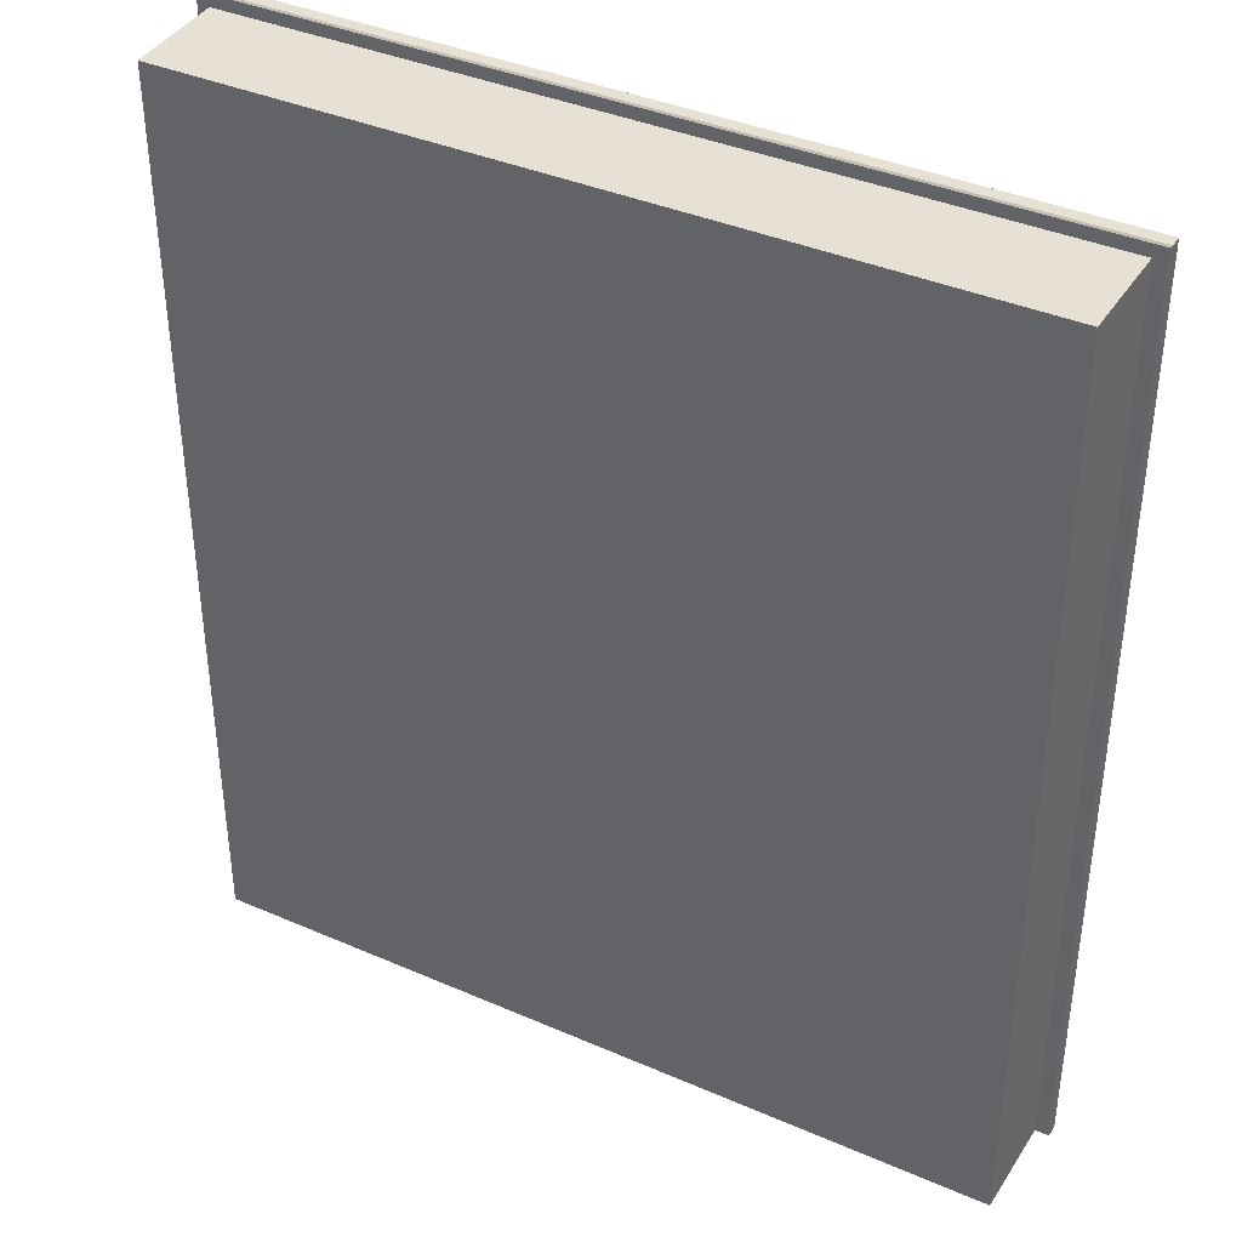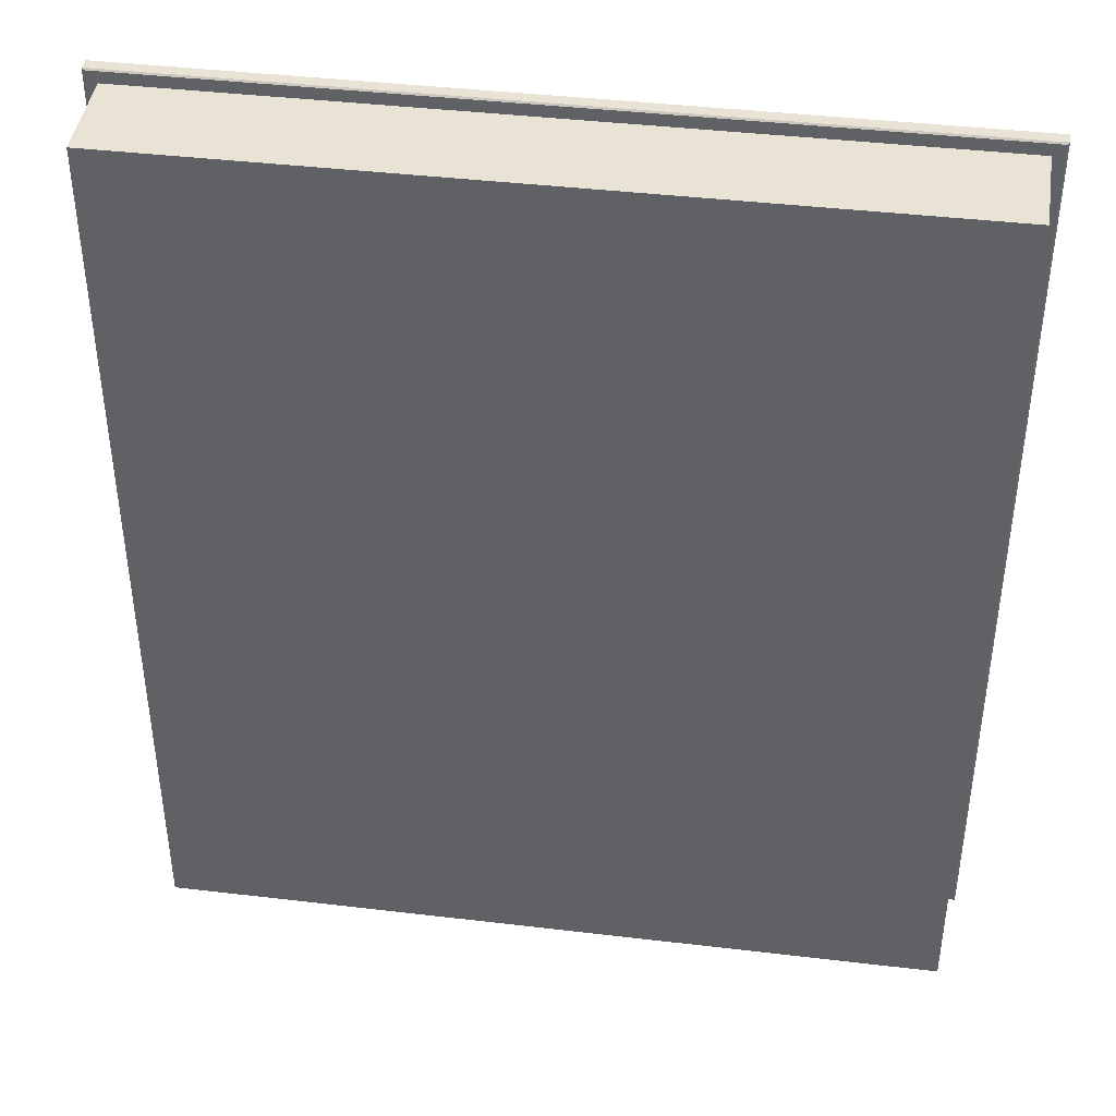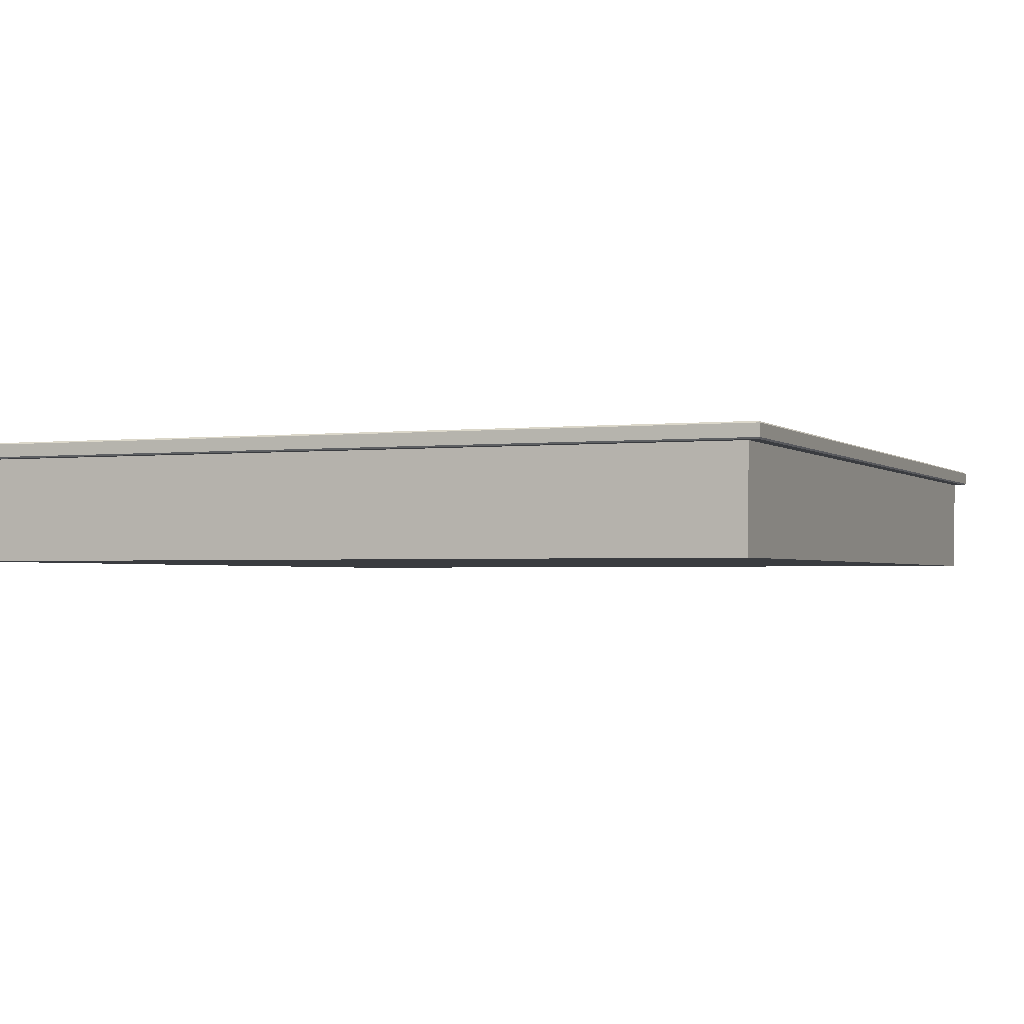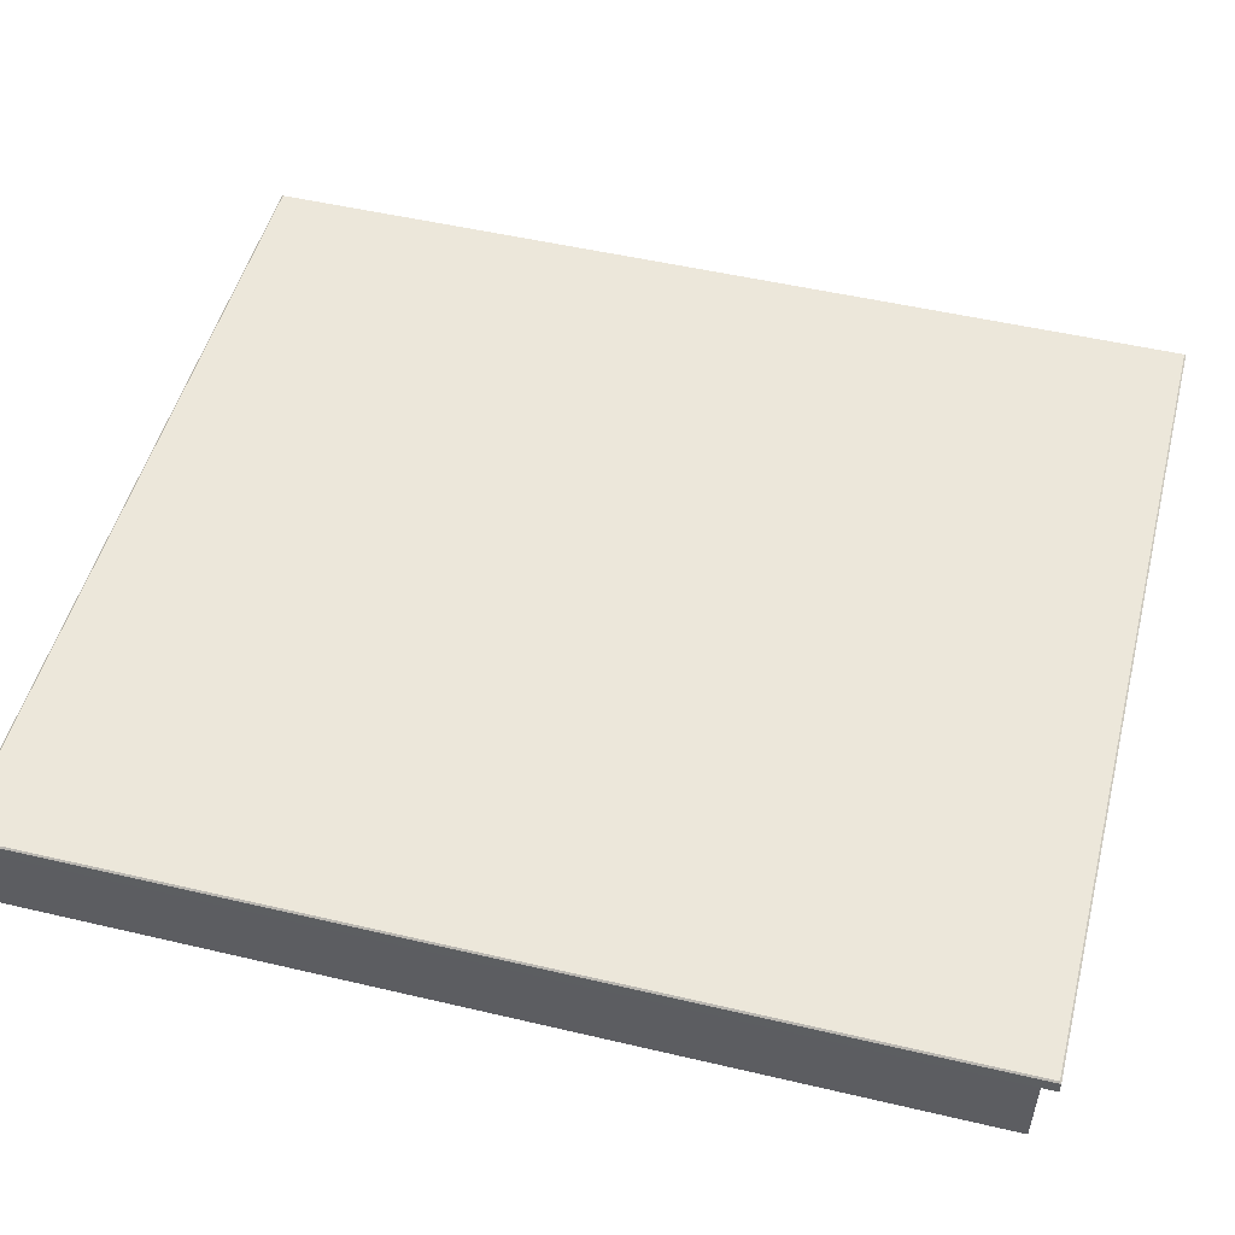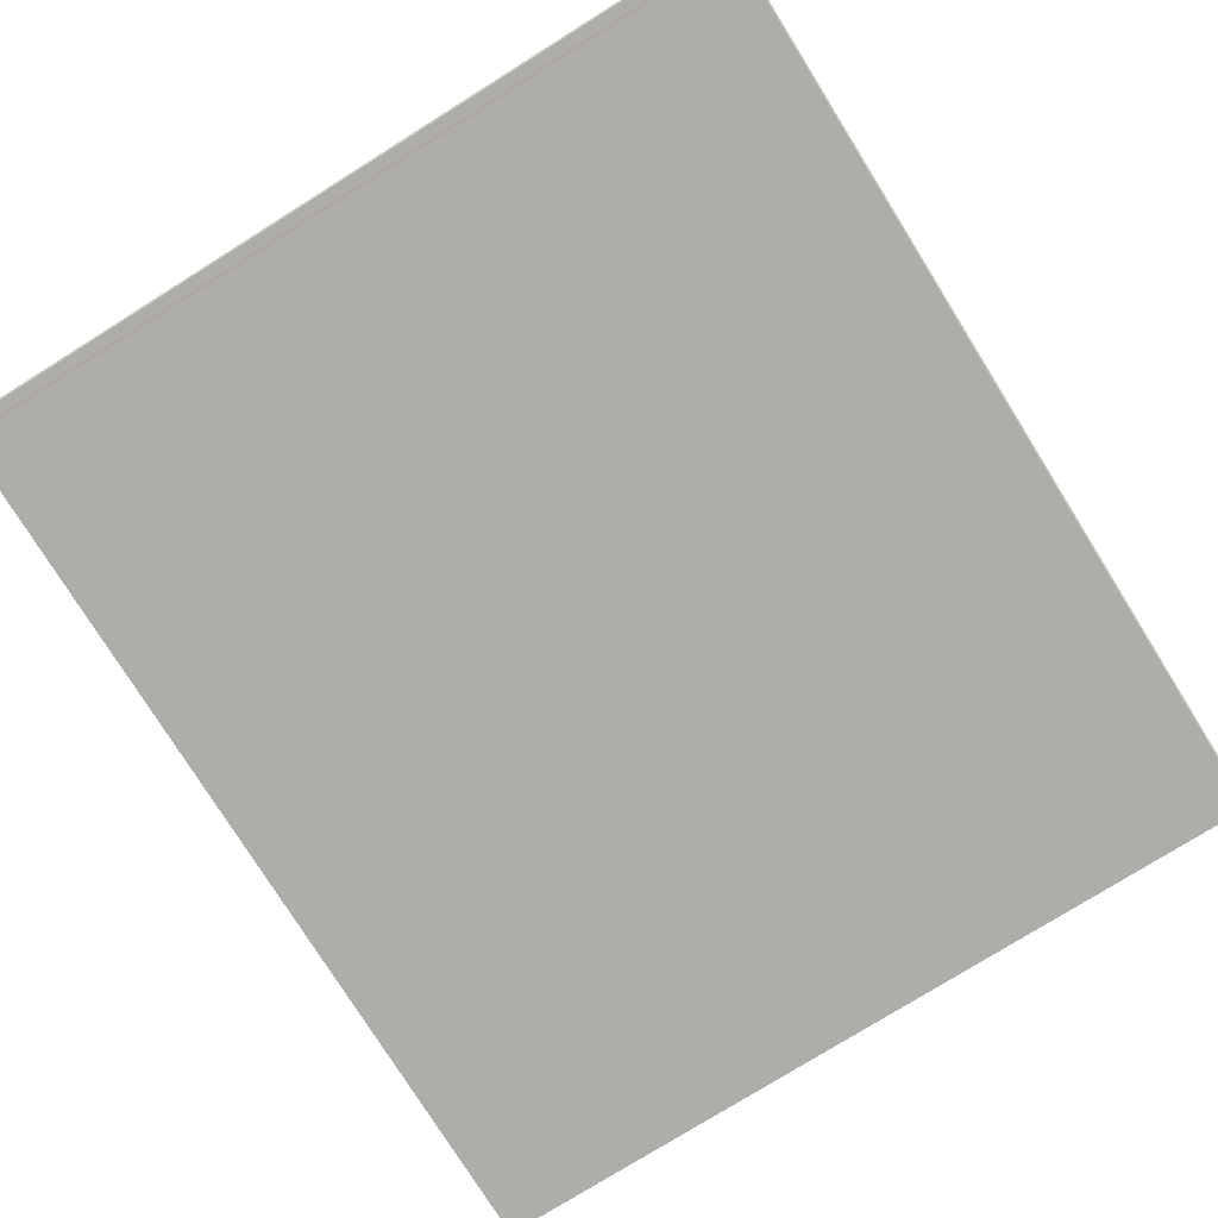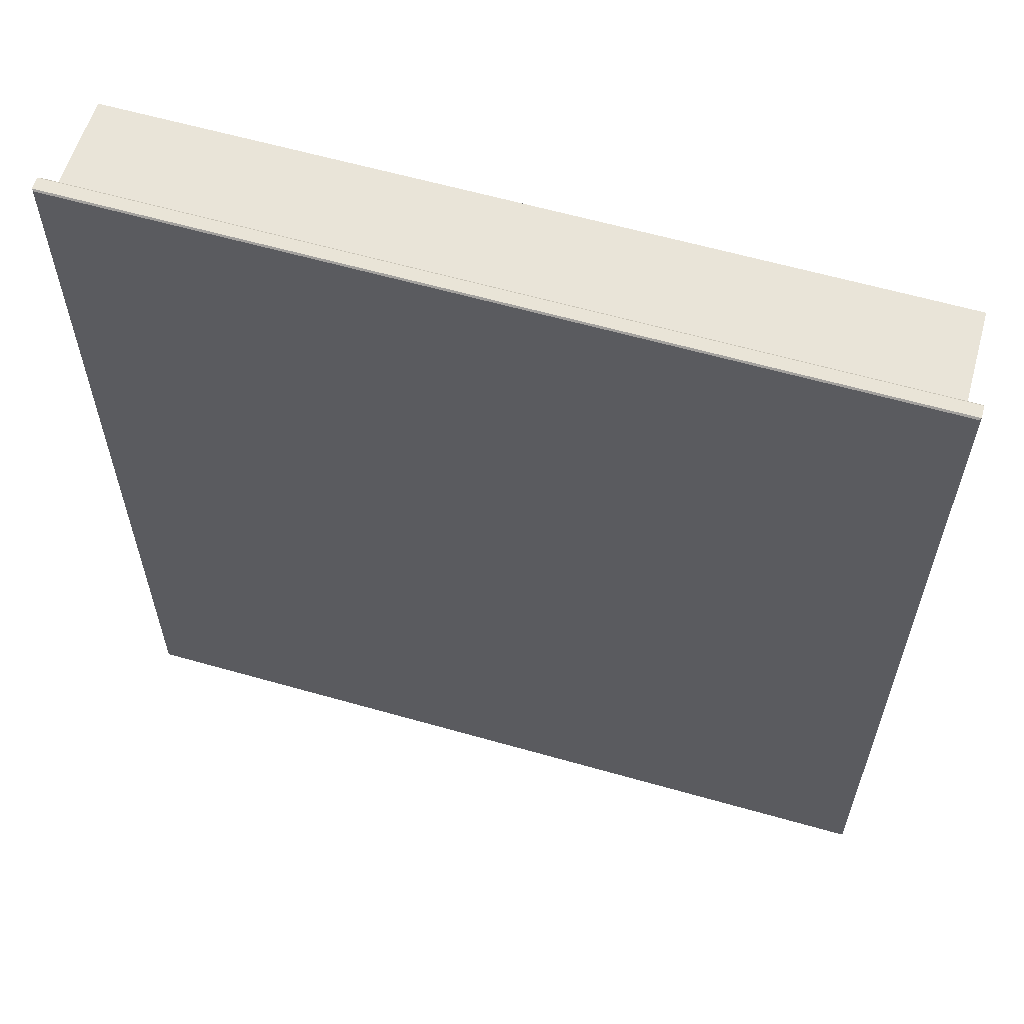
<metadata>
{"format":"obj","ext":"obj","renderer":"f3d","projection":"perspective","resolution":1024,"background":"white","views":[{"elev":38.6,"azim":28.7,"up":"+Z"},{"elev":41.2,"azim":8.2,"up":"+Z"},{"elev":-1.9,"azim":22.3,"up":"+Y"},{"elev":50.3,"azim":-75.5,"up":"+Y"},{"elev":-77.1,"azim":32.0,"up":"+Y"},{"elev":61.0,"azim":-163.8,"up":"+Z"}]}
</metadata>
<code>
v -139.2 34.51 154.6
v -139.2 34.51 -161.5
v 139.2 34.51 -161.5
v 139.2 34.51 154.6
v -143.8 35.04 159.2
v -143.3 34.51 158.7
v -143.3 34.51 -161.5
v -143.8 35.04 -162
v -143.3 39.8 158.7
v -143.8 39.27 159.2
v -143.8 39.27 -162
v -143.3 39.8 -161.5
v 143.8 39.27 -162
v 143.3 39.8 -161.5
v 143.3 34.51 -161.5
v 143.8 35.04 -162
v 143.3 34.51 158.7
v 143.8 35.04 159.2
v 143.8 39.27 159.2
v 143.3 39.8 158.7
v -138.6 0 154.1
v 138.6 0 154.1
v -138.6 0 -161.5
v 138.6 0 -161.5
v -143.8 35.04 -8.825
v -143.3 34.51 -8.825
v -139.2 34.51 -8.825
v -138.6 0 -8.825
v 138.6 0 -8.825
v 139.2 34.51 -8.825
v 143.3 34.51 -8.825
v 143.8 35.04 -8.825
v 143.8 39.27 -8.825
v 143.3 39.8 -8.825
v -143.3 39.8 -8.825
v -143.8 39.27 -8.825
v 3.388 0 154.1
v 3.388 0 -8.825
v 3.388 0 -161.5
v 3.388 34.51 -161.5
v 3.388 34.51 -161.5
v 3.388 35.04 -162
v 3.388 39.27 -162
v 3.388 39.8 -161.5
v 3.388 39.8 -8.825
v 3.388 39.8 158.7
v 3.388 39.27 159.2
v 3.388 35.04 159.2
v 3.388 34.51 158.7
v 3.388 34.51 154.6
f 48 49 17 18
f 6 5 25 26
f 41 42 16 15
f 46 47 19 20
f 10 9 35 36
f 43 44 14 13
f 33 34 20 19
f 31 32 18 17
f 36 25 5 10
f 43 13 16 42
f 18 32 33 19
f 48 18 19 47
f 27 1 6 26
f 34 45 46 20
f 4 30 31 17
f 50 4 17 49
f 27 28 21 1
f 37 22 4 50
f 4 22 29 30
f 3 24 39 40
f 38 29 22 37
f 26 25 8 7
f 2 27 26 7
f 2 23 28 27
f 39 24 29 38
f 29 24 3 30
f 31 30 3 15
f 15 16 32 31
f 33 32 16 13
f 13 14 34 33
f 14 44 45 34
f 36 35 12 11
f 8 25 36 11
f 1 21 37 50
f 28 38 37 21
f 23 39 38 28
f 39 23 2 40
f 7 8 42 41
f 11 43 42 8
f 11 12 44 43
f 45 44 12 35
f 46 45 35 9
f 9 10 47 46
f 5 48 47 10
f 5 6 49 48
f 1 50 49 6

</code>
